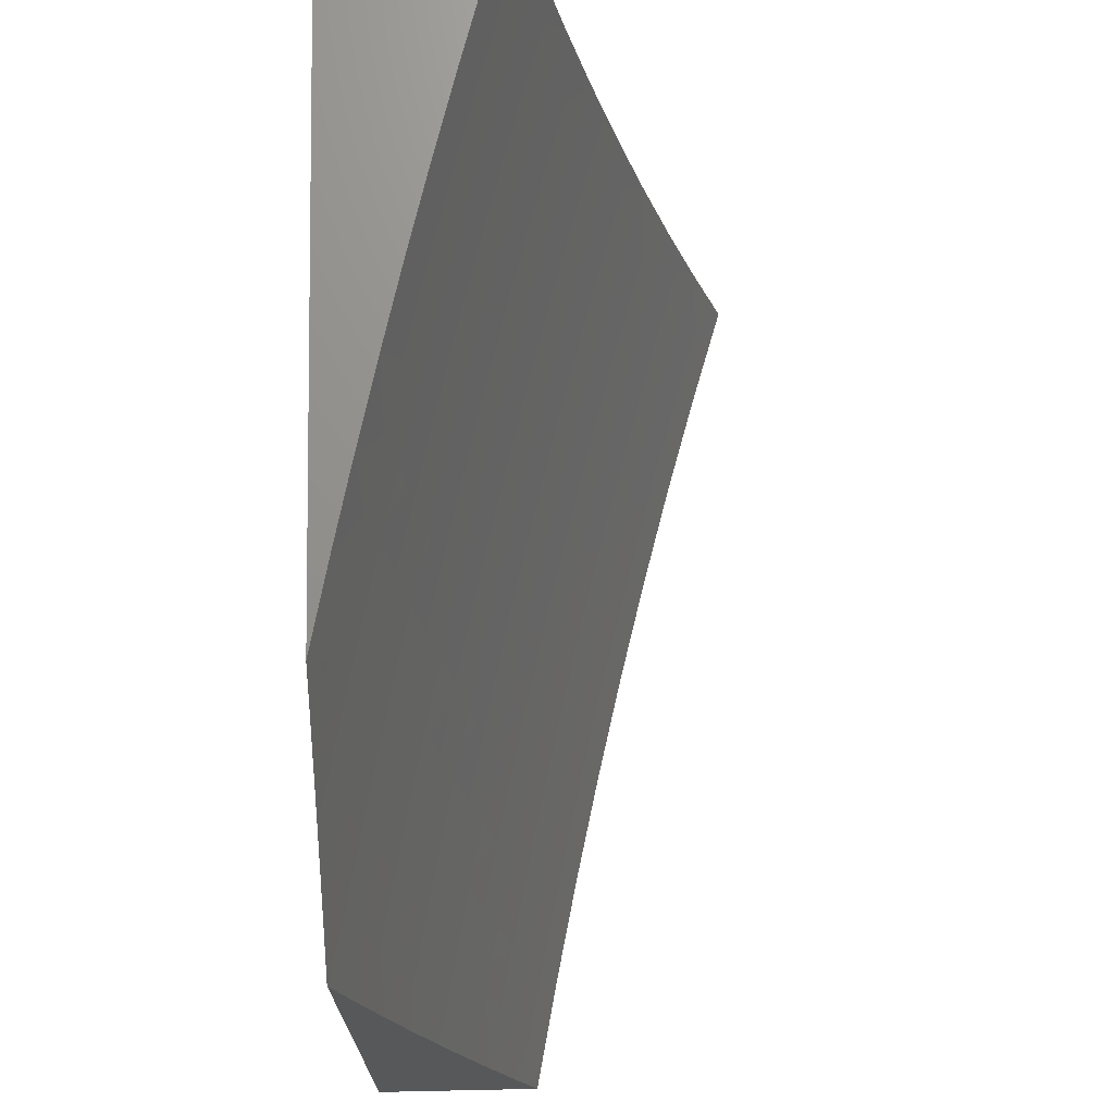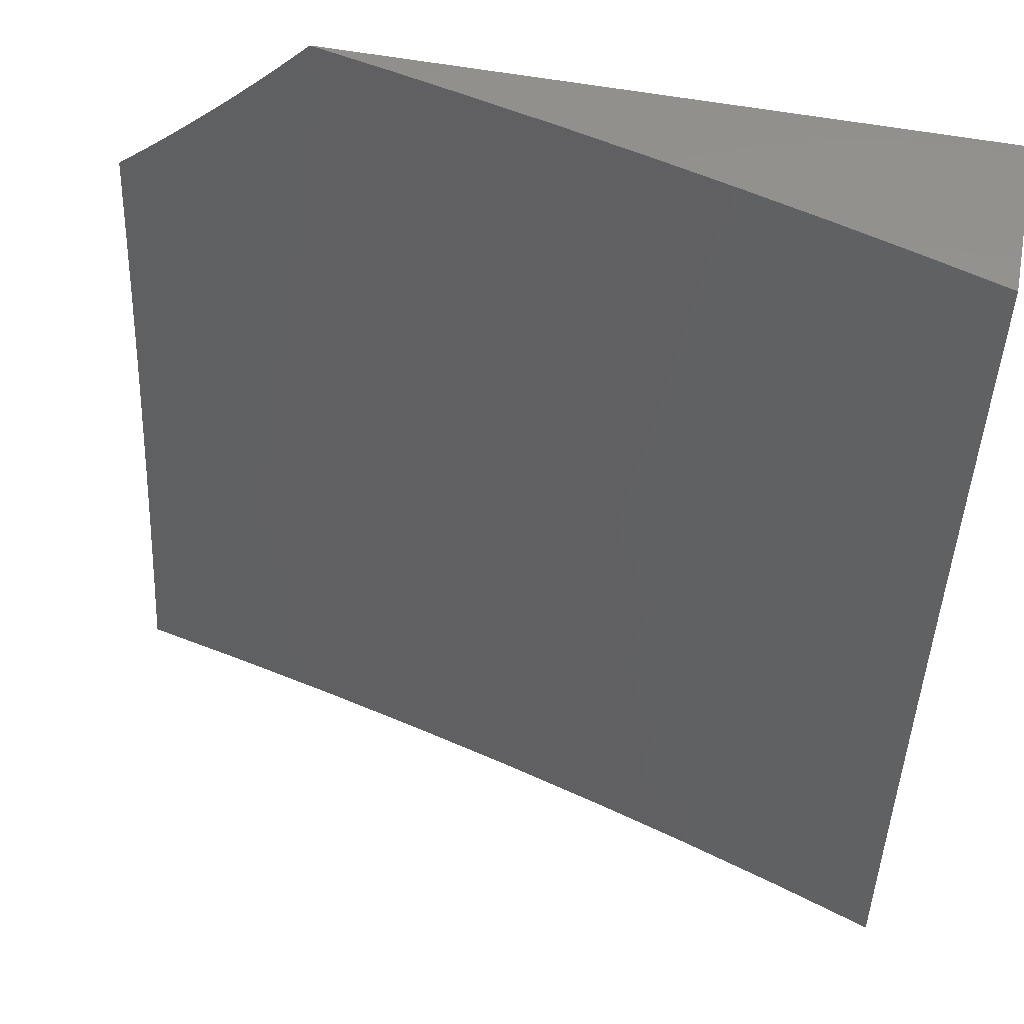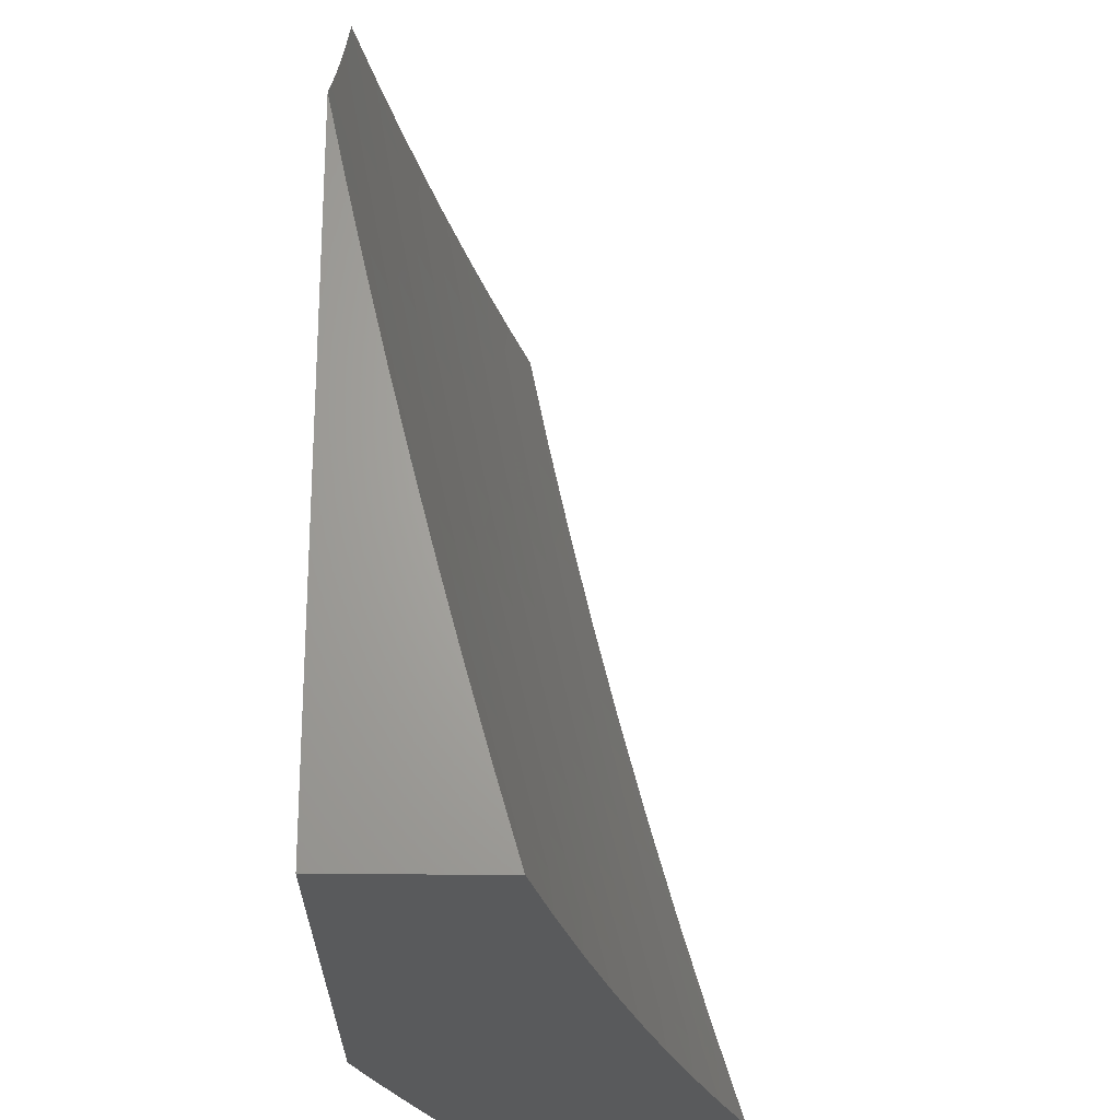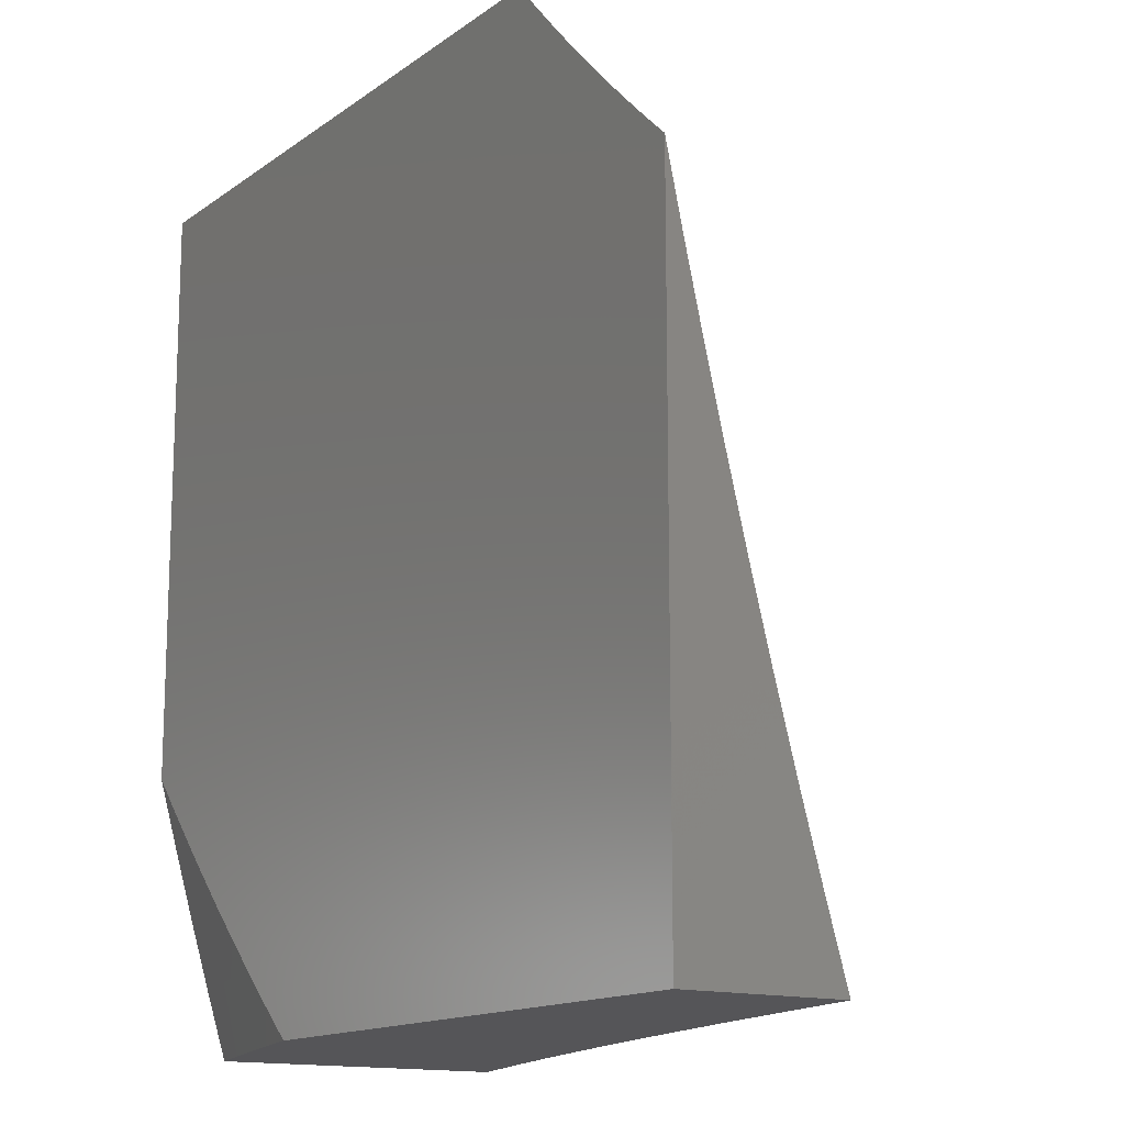
<metadata>
{"format":"stl","ext":"stl","renderer":"f3d","projection":"perspective","resolution":1024,"background":"white","views":[{"elev":71.4,"azim":88.8,"up":"+Z"},{"elev":57.8,"azim":-169.4,"up":"+Z"},{"elev":-23.5,"azim":89.4,"up":"+Z"},{"elev":-14.3,"azim":56.4,"up":"+Z"}]}
</metadata>
<code>
# stl→obj: 271 verts, 538 faces
v -2 -11.84 -2.906
v -2 -11.81 -3
v -2.043 -11.82 -2.939
v -2.127 -11.79 -3
v -2.114 -11.81 -2.939
v -2.185 -11.79 -2.939
v -2.197 -11.81 -2.877
v -2.268 -11.79 -2.877
v -2.28 -11.81 -2.816
v -2.351 -11.79 -2.816
v -2.363 -11.8 -2.754
v -2.434 -11.79 -2.754
v -2.446 -11.8 -2.692
v -2.518 -11.78 -2.692
v -2.53 -11.8 -2.63
v -2.601 -11.78 -2.63
v -2.613 -11.79 -2.567
v -2.685 -11.77 -2.567
v -2.697 -11.78 -2.505
v -2.768 -11.77 -2.505
v -2.78 -11.78 -2.442
v -2.852 -11.76 -2.442
v -2.864 -11.77 -2.379
v -2.935 -11.75 -2.379
v -2.947 -11.76 -2.316
v -3 -11.73 -2.379
v -3 -11.76 -2.253
v -2.253 -11.76 -3
v -2.256 -11.78 -2.939
v -2.339 -11.77 -2.877
v -2.422 -11.77 -2.816
v -2.506 -11.77 -2.754
v -2.589 -11.76 -2.692
v -2.673 -11.76 -2.63
v -2.756 -11.75 -2.567
v -2.84 -11.75 -2.505
v -2.923 -11.74 -2.442
v -2.327 -11.76 -2.939
v -2.379 -11.73 -3
v -2.397 -11.74 -2.939
v -2.467 -11.73 -2.939
v -2.48 -11.74 -2.877
v -2.551 -11.72 -2.877
v -2.564 -11.74 -2.816
v -2.634 -11.72 -2.816
v -2.647 -11.73 -2.754
v -2.717 -11.71 -2.754
v -2.731 -11.73 -2.692
v -2.801 -11.71 -2.692
v -2.814 -11.72 -2.63
v -2.884 -11.7 -2.63
v -2.898 -11.71 -2.567
v -2.968 -11.69 -2.567
v -2.981 -11.7 -2.505
v -3 -11.7 -2.504
v -2.994 -11.72 -2.442
v -2.504 -11.7 -3
v -2.537 -11.71 -2.939
v -2.62 -11.7 -2.877
v -2.704 -11.7 -2.816
v -2.787 -11.69 -2.754
v -2.871 -11.69 -2.692
v -2.954 -11.68 -2.63
v -3 -11.66 -2.629
v -2.607 -11.69 -2.939
v -2.629 -11.66 -3
v -2.676 -11.67 -2.939
v -2.754 -11.63 -3
v -2.745 -11.65 -2.939
v -2.813 -11.63 -2.939
v -2.828 -11.65 -2.877
v -2.897 -11.63 -2.877
v -2.912 -11.64 -2.816
v -2.98 -11.62 -2.816
v -2.995 -11.63 -2.754
v -3 -11.63 -2.754
v -2.94 -11.67 -2.692
v -2.877 -11.59 -3
v -2.881 -11.61 -2.939
v -2.965 -11.6 -2.877
v -3 -11.59 -2.877
v -2.949 -11.59 -2.939
v -3 -11.55 -3
v -3 -11.79 -2.127
v -2.97 -11.78 -2.19
v -2.958 -11.77 -2.253
v -2.875 -11.78 -2.316
v -2.792 -11.79 -2.379
v -2.708 -11.8 -2.442
v -2.625 -11.8 -2.505
v -2.541 -11.81 -2.567
v -2.458 -11.81 -2.63
v -2.374 -11.82 -2.692
v -2.291 -11.82 -2.754
v -2.208 -11.82 -2.816
v -2.126 -11.82 -2.877
v -3 -11.81 -2
v -2.991 -11.8 -2.063
v -2.98 -11.79 -2.127
v -2.897 -11.8 -2.19
v -2.886 -11.79 -2.253
v -2.814 -11.81 -2.253
v -2.803 -11.8 -2.316
v -2.731 -11.82 -2.316
v -2.72 -11.81 -2.379
v -2.647 -11.83 -2.379
v -2.636 -11.82 -2.442
v -2.564 -11.83 -2.442
v -2.553 -11.82 -2.505
v -2.48 -11.84 -2.505
v -2.469 -11.83 -2.567
v -2.397 -11.84 -2.567
v -2.386 -11.83 -2.63
v -2.313 -11.85 -2.63
v -2.302 -11.83 -2.692
v -2.23 -11.85 -2.692
v -2.219 -11.84 -2.754
v -2.147 -11.85 -2.754
v -2.137 -11.84 -2.816
v -2.065 -11.85 -2.816
v -2.054 -11.84 -2.877
v -2 -11.86 -2.812
v -2.918 -11.82 -2.063
v -2.906 -11.84 -2
v -2.845 -11.84 -2.063
v -2.812 -11.86 -2
v -2.771 -11.86 -2.063
v -2.718 -11.89 -2
v -2.697 -11.88 -2.063
v -2.623 -11.91 -2
v -2.623 -11.9 -2.063
v -2.549 -11.92 -2.063
v -2.54 -11.91 -2.127
v -2.465 -11.93 -2.127
v -2.456 -11.92 -2.19
v -2.382 -11.93 -2.19
v -2.373 -11.92 -2.253
v -2.298 -11.94 -2.253
v -2.289 -11.93 -2.316
v -2.215 -11.94 -2.316
v -2.206 -11.93 -2.379
v -2.132 -11.95 -2.379
v -2.123 -11.93 -2.442
v -2.049 -11.95 -2.442
v -2.04 -11.93 -2.505
v -2 -11.96 -2.433
v -2 -11.94 -2.528
v -2.528 -11.94 -2
v -2.474 -11.94 -2.063
v -2.39 -11.94 -2.127
v -2.307 -11.95 -2.19
v -2.224 -11.95 -2.253
v -2.14 -11.96 -2.316
v -2.057 -11.96 -2.379
v -2.433 -11.96 -2
v -2.399 -11.95 -2.063
v -2.315 -11.96 -2.127
v -2.232 -11.97 -2.19
v -2.149 -11.97 -2.253
v -2.066 -11.97 -2.316
v -2 -11.98 -2.337
v -2.337 -11.98 -2
v -2.323 -11.97 -2.063
v -2.24 -11.98 -2.127
v -2.157 -11.98 -2.19
v -2.074 -11.98 -2.253
v -2 -12 -2.242
v -2.248 -11.99 -2.063
v -2.242 -12 -2
v -2.213 -12 -2.032
v -2.184 -12 -2.063
v -2.165 -11.99 -2.127
v -2.154 -12 -2.094
v -2.124 -12 -2.124
v -2.094 -12 -2.154
v -2.082 -12 -2.19
v -2.063 -12 -2.184
v -2.032 -12 -2.213
v -2.031 -11.92 -2.567
v -2 -11.91 -2.623
v -2.022 -11.91 -2.63
v -2.012 -11.89 -2.692
v -2.095 -11.89 -2.63
v -2.085 -11.88 -2.692
v -2.168 -11.88 -2.63
v -2.158 -11.86 -2.692
v -2.241 -11.86 -2.63
v -2 -11.89 -2.718
v -2.003 -11.88 -2.754
v -2.075 -11.87 -2.754
v -2.105 -11.91 -2.567
v -2.178 -11.89 -2.567
v -2.251 -11.88 -2.567
v -2.324 -11.86 -2.567
v -2.114 -11.92 -2.505
v -2.187 -11.91 -2.505
v -2.261 -11.89 -2.505
v -2.334 -11.87 -2.505
v -2.407 -11.86 -2.505
v -2.197 -11.92 -2.442
v -2.28 -11.91 -2.379
v -2.363 -11.91 -2.316
v -2.447 -11.9 -2.253
v -2.53 -11.9 -2.19
v -2.614 -11.89 -2.127
v -2.271 -11.9 -2.442
v -2.344 -11.89 -2.442
v -2.418 -11.87 -2.442
v -2.491 -11.85 -2.442
v -2.354 -11.9 -2.379
v -2.437 -11.89 -2.316
v -2.521 -11.89 -2.253
v -2.604 -11.88 -2.19
v -2.688 -11.87 -2.127
v -2.41 -11.76 -2.877
v -2.493 -11.75 -2.816
v -2.577 -11.75 -2.754
v -2.66 -11.75 -2.692
v -2.744 -11.74 -2.63
v -2.827 -11.73 -2.567
v -2.91 -11.72 -2.505
v -2.428 -11.88 -2.379
v -2.501 -11.86 -2.379
v -2.574 -11.85 -2.379
v -2.511 -11.88 -2.316
v -2.595 -11.87 -2.253
v -2.678 -11.86 -2.19
v -2.762 -11.85 -2.127
v -2.585 -11.86 -2.316
v -2.658 -11.84 -2.316
v -2.668 -11.85 -2.253
v -2.752 -11.84 -2.19
v -2.835 -11.83 -2.127
v -2.741 -11.83 -2.253
v -2.69 -11.69 -2.877
v -2.773 -11.68 -2.816
v -2.857 -11.67 -2.754
v -2.759 -11.67 -2.877
v -2.825 -11.82 -2.19
v -2.908 -11.81 -2.127
v -2.843 -11.66 -2.816
v -2.926 -11.65 -2.754
v -3 -11.93 -2.921
v -3 -11.91 -3
v -2.979 -11.94 -2.921
v -2.921 -11.93 -3
v -2.939 -11.95 -2.921
v -2.9 -11.96 -2.921
v -2.917 -11.98 -2.842
v -2.877 -11.99 -2.842
v -2.886 -12 -2.806
v -2.846 -12 -2.846
v -2.86 -11.97 -2.921
v -2.806 -12 -2.886
v -2.78 -12 -2.921
v -2.766 -12 -2.924
v -2.763 -11.98 -3
v -2.725 -12 -2.962
v -2.684 -12 -3
v -2.842 -11.96 -3
v -2.924 -12 -2.766
v -2.934 -12 -2.763
v -2.957 -11.97 -2.842
v -2.974 -11.99 -2.763
v -3 -11.98 -2.763
v -3 -12 -2.684
v -2.962 -12 -2.725
v -2.997 -11.96 -2.842
v -3 -11.96 -2.842
v -3 -12 -2
v -2 -12 -3
f 1 2 3
f 3 2 4
f 3 4 5
f 5 4 6
f 5 6 7
f 7 6 8
f 7 8 9
f 9 8 10
f 9 10 11
f 11 10 12
f 11 12 13
f 13 12 14
f 13 14 15
f 15 14 16
f 15 16 17
f 17 16 18
f 17 18 19
f 19 18 20
f 19 20 21
f 21 20 22
f 21 22 23
f 23 22 24
f 23 24 25
f 25 24 26
f 25 26 27
f 4 28 6
f 6 28 29
f 6 29 8
f 8 29 30
f 8 30 10
f 10 30 31
f 10 31 12
f 12 31 32
f 12 32 14
f 14 32 33
f 14 33 16
f 16 33 34
f 16 34 18
f 18 34 35
f 18 35 20
f 20 35 36
f 20 36 22
f 22 36 37
f 22 37 24
f 24 37 26
f 29 28 38
f 38 28 39
f 38 39 40
f 40 39 41
f 40 41 42
f 42 41 43
f 42 43 44
f 44 43 45
f 44 45 46
f 46 45 47
f 46 47 48
f 48 47 49
f 48 49 50
f 50 49 51
f 50 51 52
f 52 51 53
f 52 53 54
f 54 53 55
f 54 55 56
f 56 55 26
f 56 26 37
f 39 57 41
f 41 57 58
f 41 58 43
f 43 58 59
f 43 59 45
f 45 59 60
f 45 60 47
f 47 60 61
f 47 61 49
f 49 61 62
f 49 62 51
f 51 62 63
f 51 63 53
f 53 63 64
f 53 64 55
f 58 57 65
f 65 57 66
f 65 66 67
f 67 66 68
f 67 68 69
f 69 68 70
f 69 70 71
f 71 70 72
f 71 72 73
f 73 72 74
f 73 74 75
f 75 74 76
f 75 76 77
f 77 76 64
f 77 64 63
f 68 78 70
f 70 78 79
f 70 79 72
f 72 79 80
f 72 80 74
f 74 80 81
f 74 81 76
f 79 78 82
f 82 78 83
f 82 83 81
f 84 85 27
f 27 85 86
f 27 86 25
f 25 86 87
f 25 87 23
f 23 87 88
f 23 88 21
f 21 88 89
f 21 89 19
f 19 89 90
f 19 90 17
f 17 90 91
f 17 91 15
f 15 91 92
f 15 92 13
f 13 92 93
f 13 93 11
f 11 93 94
f 11 94 9
f 9 94 95
f 9 95 7
f 7 95 96
f 7 96 5
f 5 96 3
f 97 98 84
f 84 98 99
f 84 99 85
f 85 99 100
f 85 100 101
f 101 100 102
f 101 102 103
f 103 102 104
f 103 104 105
f 105 104 106
f 105 106 107
f 107 106 108
f 107 108 109
f 109 108 110
f 109 110 111
f 111 110 112
f 111 112 113
f 113 112 114
f 113 114 115
f 115 114 116
f 115 116 117
f 117 116 118
f 117 118 119
f 119 118 120
f 119 120 121
f 121 120 122
f 121 122 1
f 98 97 123
f 123 97 124
f 123 124 125
f 125 124 126
f 125 126 127
f 127 126 128
f 127 128 129
f 129 128 130
f 129 130 131
f 131 130 132
f 131 132 133
f 133 132 134
f 133 134 135
f 135 134 136
f 135 136 137
f 137 136 138
f 137 138 139
f 139 138 140
f 139 140 141
f 141 140 142
f 141 142 143
f 143 142 144
f 143 144 145
f 145 144 146
f 145 146 147
f 130 148 132
f 132 148 149
f 132 149 134
f 134 149 150
f 134 150 136
f 136 150 151
f 136 151 138
f 138 151 152
f 138 152 140
f 140 152 153
f 140 153 142
f 142 153 154
f 142 154 144
f 144 154 146
f 148 155 149
f 149 155 156
f 149 156 150
f 150 156 157
f 150 157 151
f 151 157 158
f 151 158 152
f 152 158 159
f 152 159 153
f 153 159 160
f 153 160 154
f 154 160 161
f 154 161 146
f 155 162 156
f 156 162 163
f 156 163 157
f 157 163 164
f 157 164 158
f 158 164 165
f 158 165 159
f 159 165 166
f 159 166 160
f 160 166 167
f 160 167 161
f 163 162 168
f 168 162 169
f 168 169 170
f 170 171 168
f 168 171 164
f 168 164 163
f 164 171 172
f 172 171 173
f 172 173 174
f 174 175 172
f 172 175 165
f 172 165 164
f 165 175 176
f 176 175 177
f 176 177 178
f 176 178 166
f 166 178 167
f 145 147 179
f 179 147 180
f 179 180 181
f 181 180 182
f 181 182 183
f 183 182 184
f 183 184 185
f 185 184 186
f 185 186 187
f 187 186 116
f 187 116 114
f 180 188 182
f 182 188 189
f 182 189 184
f 184 189 190
f 184 190 186
f 186 190 118
f 186 118 116
f 188 122 189
f 189 122 190
f 121 1 3
f 190 122 120
f 119 121 96
f 96 121 3
f 118 190 120
f 179 181 191
f 191 181 183
f 191 183 192
f 192 183 185
f 192 185 193
f 193 185 187
f 193 187 194
f 194 187 114
f 194 114 112
f 145 179 195
f 195 179 191
f 195 191 196
f 196 191 192
f 196 192 197
f 197 192 193
f 197 193 198
f 198 193 194
f 198 194 199
f 199 194 112
f 199 112 110
f 145 195 143
f 143 195 200
f 143 200 141
f 141 200 201
f 141 201 139
f 139 201 202
f 139 202 137
f 137 202 203
f 137 203 135
f 135 203 204
f 135 204 133
f 133 204 205
f 133 205 131
f 131 205 129
f 200 195 196
f 176 166 165
f 119 96 95
f 119 95 117
f 117 95 94
f 117 94 115
f 115 94 93
f 115 93 113
f 113 93 92
f 113 92 111
f 111 92 91
f 111 91 109
f 109 91 90
f 109 90 107
f 107 90 89
f 107 89 105
f 105 89 88
f 105 88 103
f 103 88 87
f 103 87 101
f 101 87 86
f 101 86 85
f 200 196 206
f 206 196 197
f 206 197 207
f 207 197 198
f 207 198 208
f 208 198 199
f 208 199 209
f 209 199 110
f 209 110 108
f 200 206 201
f 201 206 210
f 201 210 202
f 202 210 211
f 202 211 203
f 203 211 212
f 203 212 204
f 204 212 213
f 204 213 205
f 205 213 214
f 205 214 129
f 129 214 127
f 210 206 207
f 29 38 30
f 30 38 215
f 30 215 31
f 31 215 216
f 31 216 32
f 32 216 217
f 32 217 33
f 33 217 218
f 33 218 34
f 34 218 219
f 34 219 35
f 35 219 220
f 35 220 36
f 36 220 221
f 36 221 37
f 37 221 56
f 210 207 222
f 222 207 208
f 222 208 223
f 223 208 209
f 223 209 224
f 224 209 108
f 224 108 106
f 210 222 211
f 211 222 225
f 211 225 212
f 212 225 226
f 212 226 213
f 213 226 227
f 213 227 214
f 214 227 228
f 214 228 127
f 127 228 125
f 225 222 223
f 38 40 215
f 215 40 42
f 215 42 216
f 216 42 44
f 216 44 217
f 217 44 46
f 217 46 218
f 218 46 48
f 218 48 219
f 219 48 50
f 219 50 220
f 220 50 52
f 220 52 221
f 221 52 54
f 221 54 56
f 225 223 229
f 229 223 224
f 229 224 230
f 230 224 106
f 230 106 104
f 230 231 229
f 229 231 226
f 229 226 225
f 226 231 227
f 227 231 232
f 227 232 228
f 228 232 233
f 228 233 125
f 125 233 123
f 231 230 234
f 234 230 104
f 234 104 102
f 67 235 65
f 65 235 59
f 65 59 58
f 59 235 60
f 60 235 236
f 60 236 61
f 61 236 237
f 61 237 62
f 62 237 77
f 62 77 63
f 235 67 238
f 238 67 69
f 238 69 71
f 102 239 234
f 234 239 232
f 234 232 231
f 232 239 233
f 233 239 240
f 233 240 123
f 123 240 98
f 240 239 100
f 100 239 102
f 71 241 238
f 238 241 236
f 238 236 235
f 236 241 237
f 237 241 242
f 237 242 77
f 77 242 75
f 242 241 73
f 73 241 71
f 240 100 99
f 99 98 240
f 81 80 82
f 82 80 79
f 242 73 75
f 243 244 245
f 245 244 246
f 245 246 247
f 247 246 248
f 247 248 249
f 249 248 250
f 249 250 251
f 251 250 252
f 252 250 253
f 252 253 254
f 254 253 255
f 254 255 256
f 256 255 257
f 256 257 258
f 258 257 259
f 246 260 248
f 248 260 253
f 248 253 250
f 253 260 255
f 255 260 257
f 251 261 249
f 249 261 262
f 249 262 263
f 263 262 264
f 263 264 265
f 265 264 266
f 266 264 267
f 267 264 262
f 267 262 261
f 263 265 268
f 268 265 269
f 268 269 245
f 245 269 243
f 263 268 245
f 247 249 263
f 245 247 263
f 169 162 270
f 270 162 155
f 270 155 148
f 148 130 270
f 270 130 128
f 270 128 126
f 126 124 270
f 270 124 97
f 97 84 270
f 270 84 266
f 266 84 27
f 266 27 26
f 266 26 265
f 265 26 55
f 265 55 269
f 269 55 243
f 243 55 64
f 243 64 244
f 244 64 76
f 244 76 81
f 81 83 244
f 83 78 244
f 244 78 68
f 244 68 66
f 244 66 246
f 246 66 57
f 246 57 260
f 260 57 257
f 257 57 39
f 257 39 259
f 259 39 28
f 259 28 4
f 2 271 4
f 4 271 259
f 271 167 259
f 259 167 178
f 259 178 258
f 258 178 177
f 258 177 256
f 256 177 175
f 256 175 254
f 254 175 174
f 254 174 252
f 252 174 251
f 251 174 173
f 251 173 261
f 261 173 171
f 261 171 267
f 267 171 170
f 267 170 266
f 266 170 169
f 266 169 270
f 2 1 271
f 271 1 122
f 271 122 188
f 188 180 271
f 271 180 147
f 271 147 146
f 146 161 271
f 271 161 167

</code>
